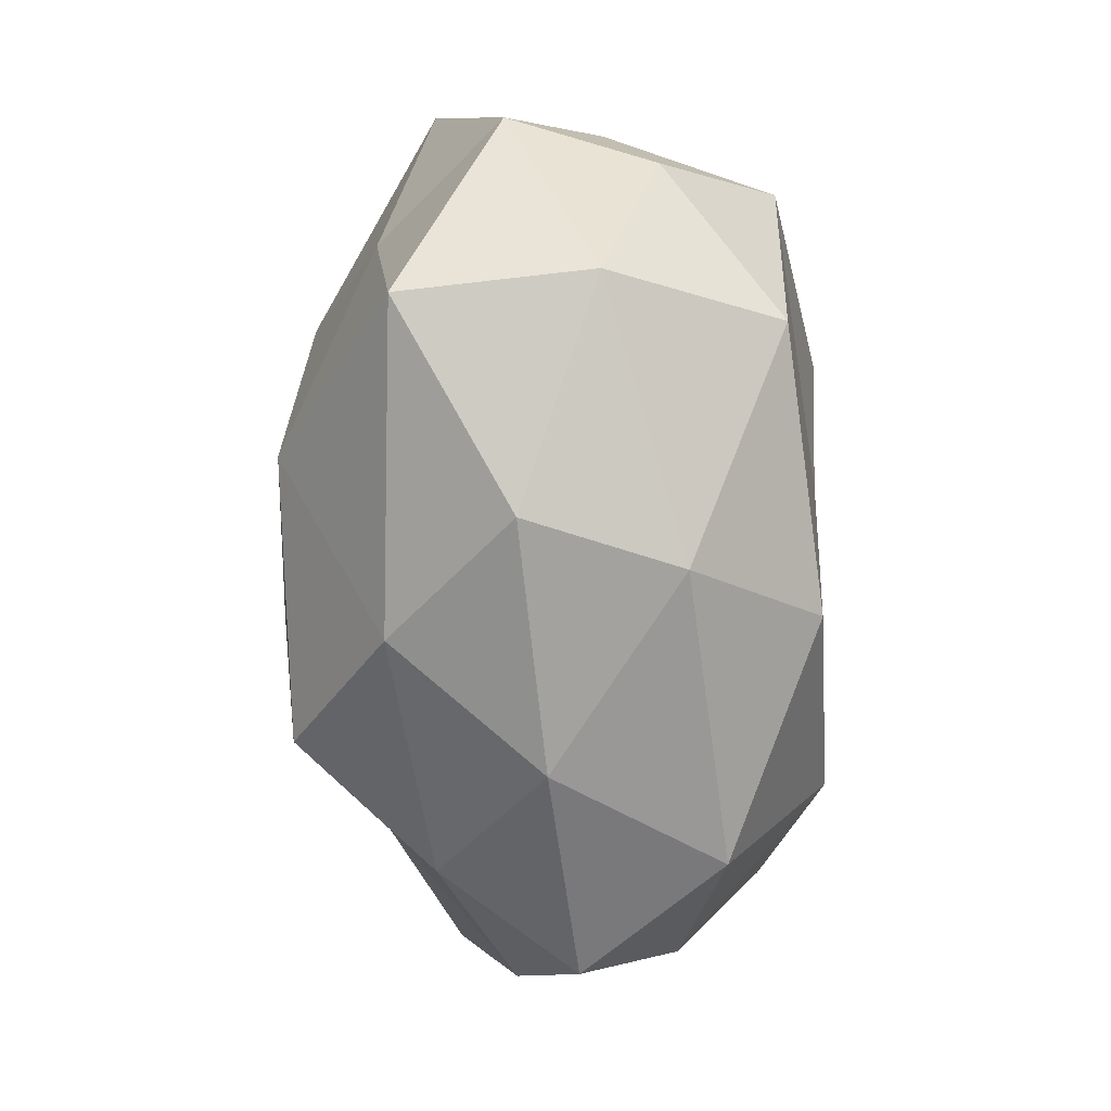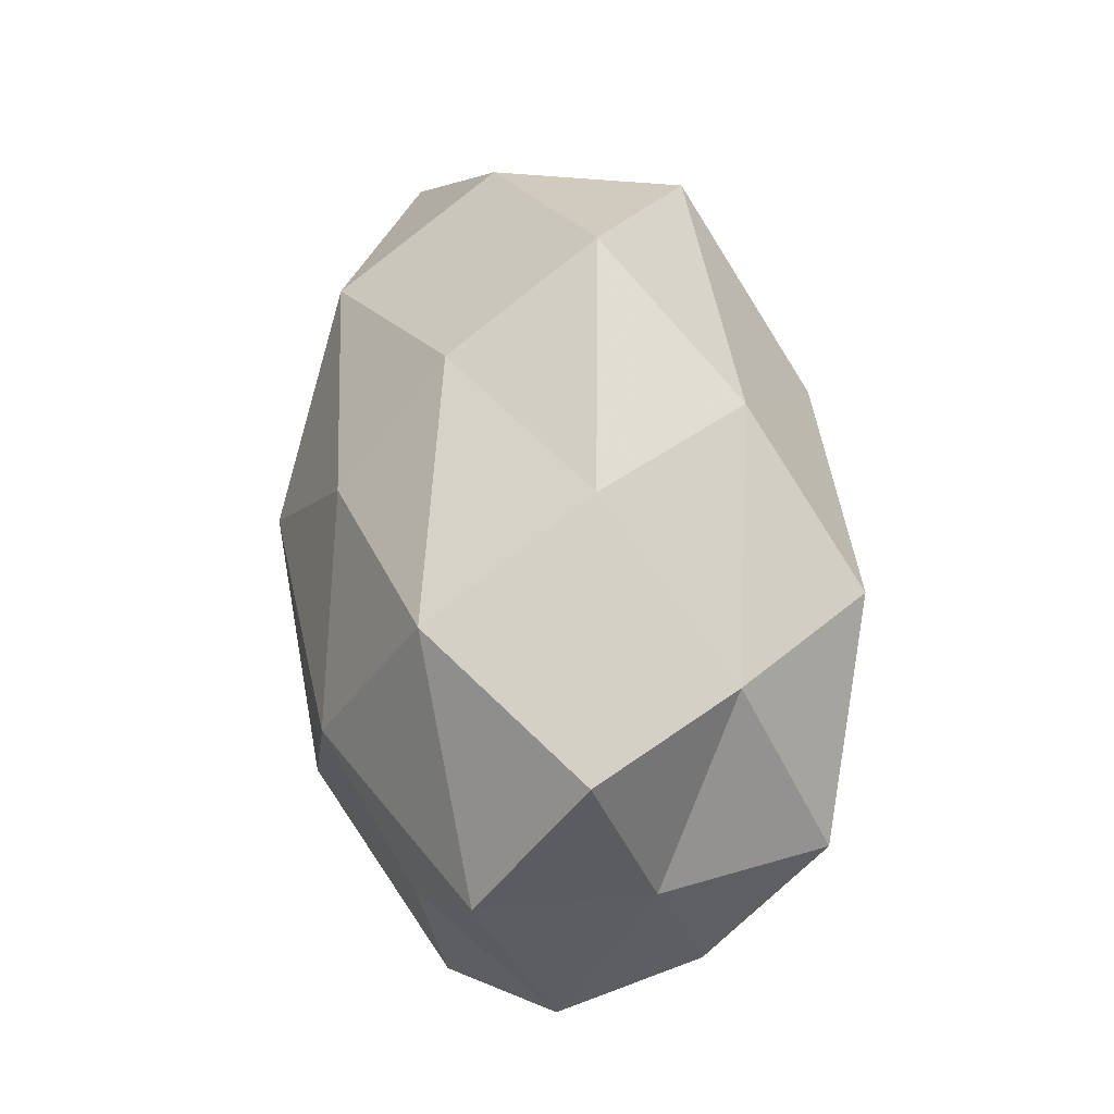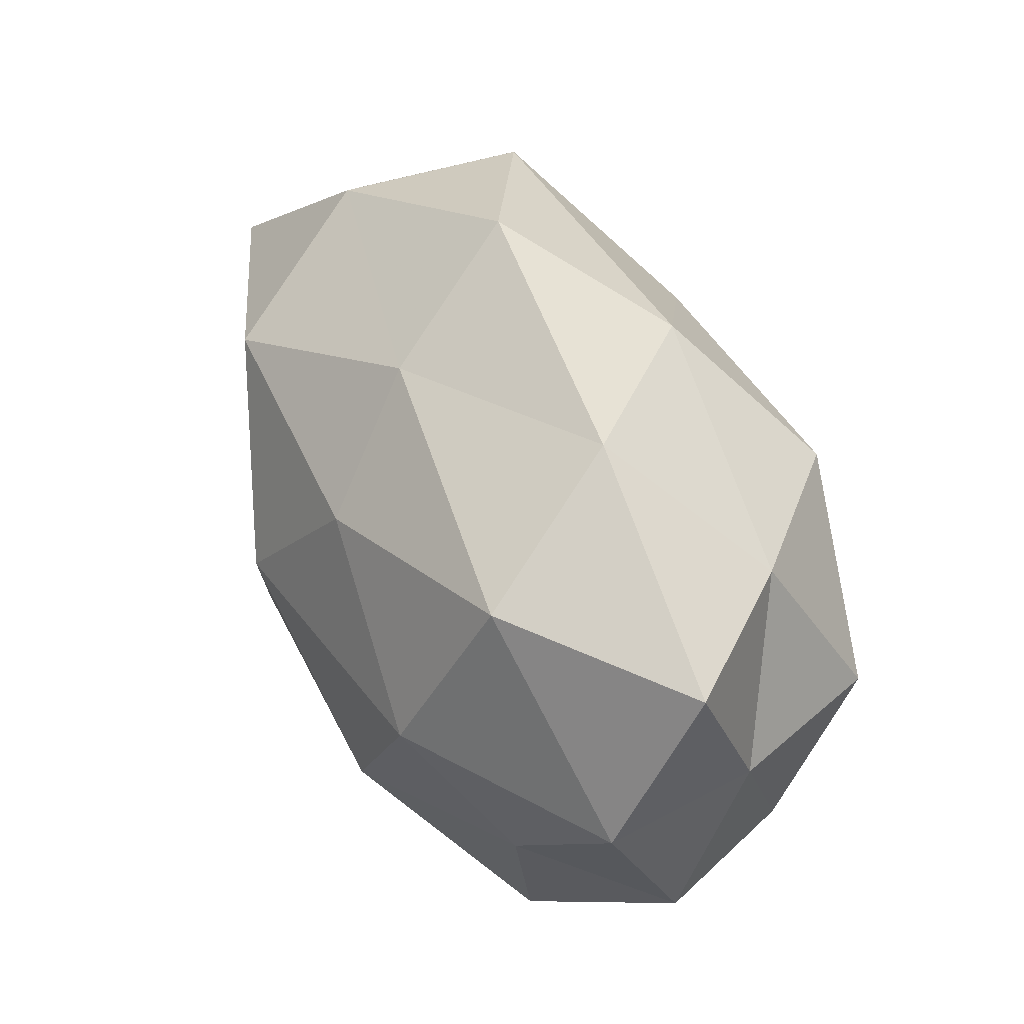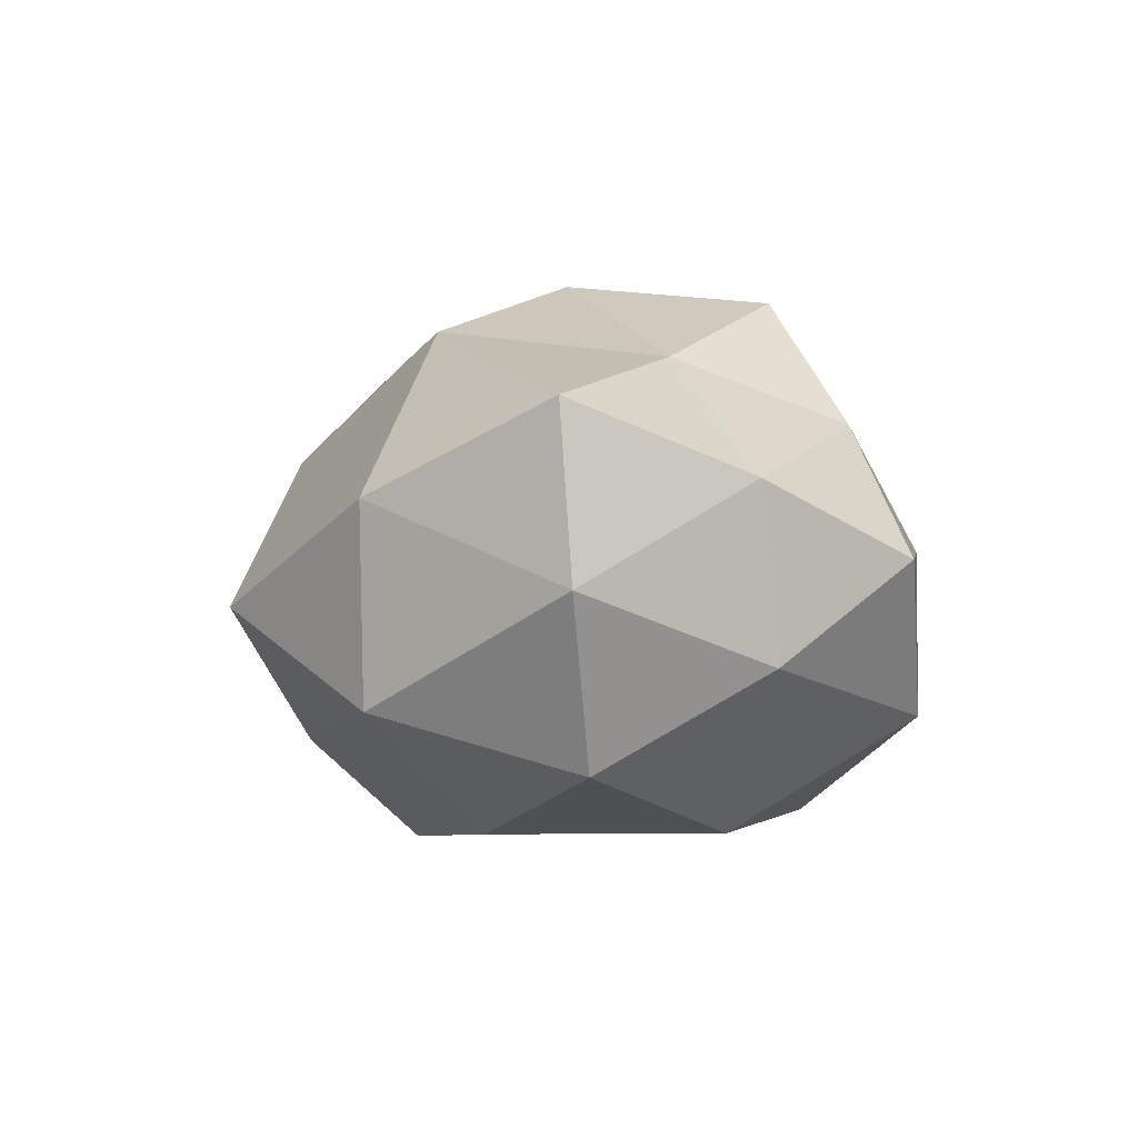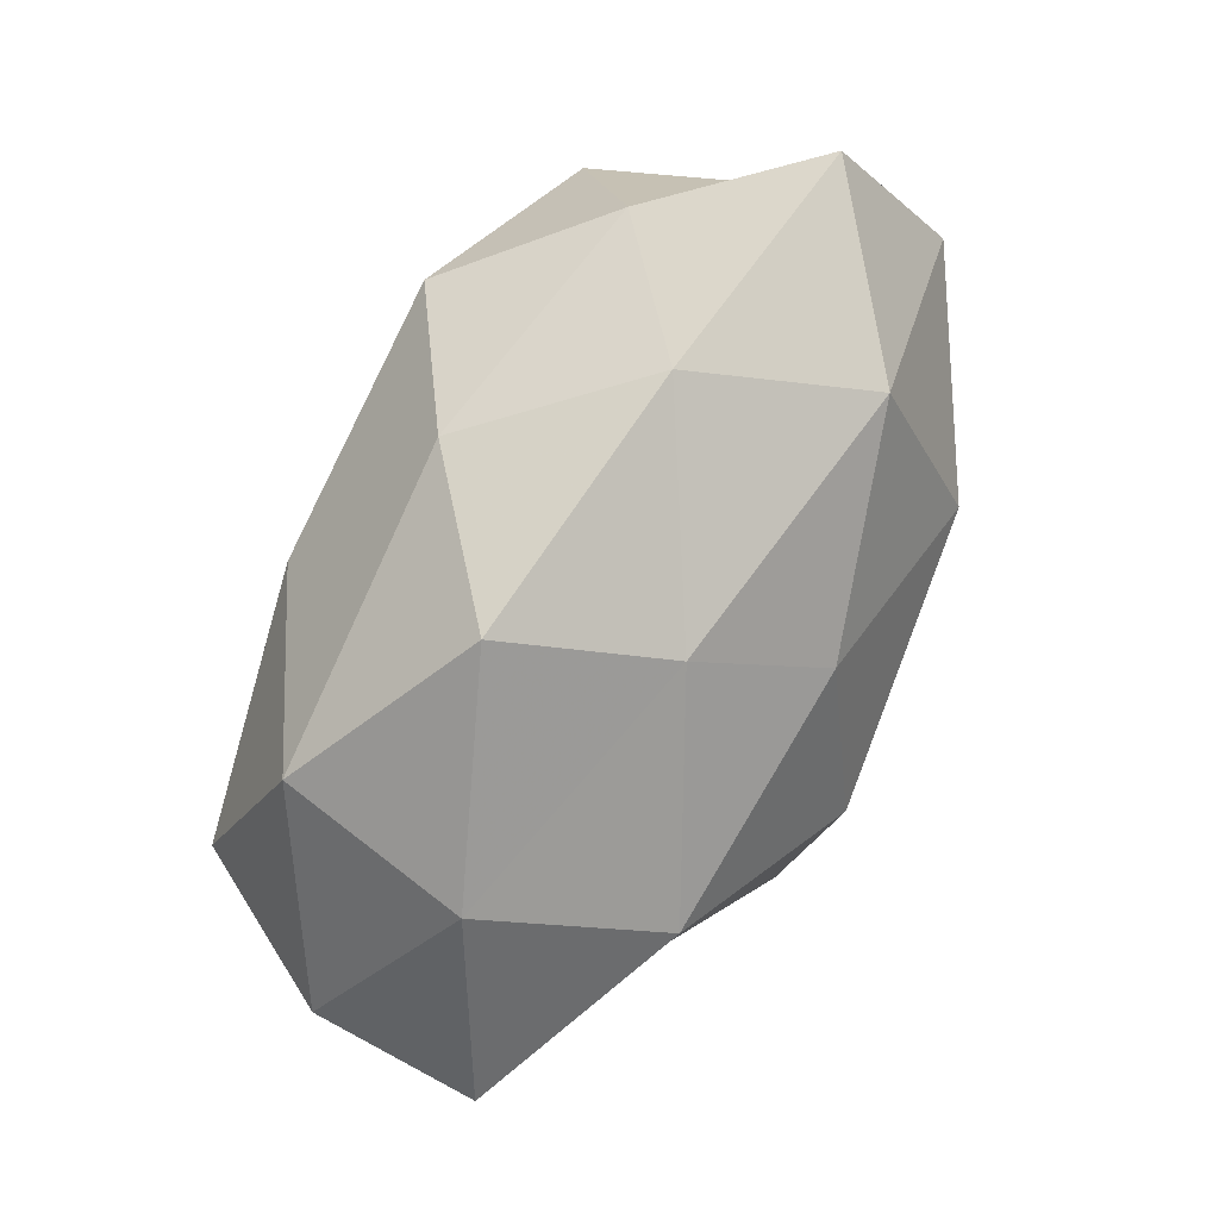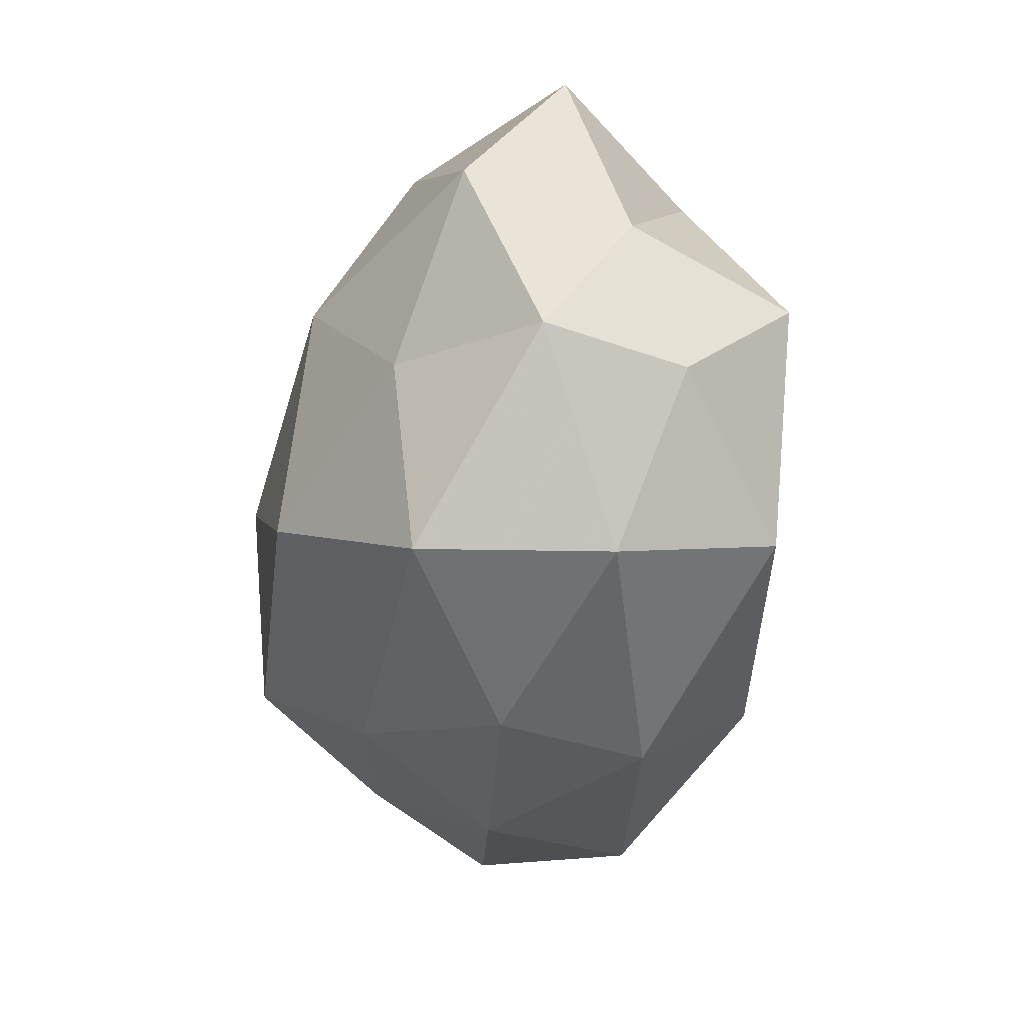
<metadata>
{"format":"obj","ext":"obj","renderer":"f3d","projection":"perspective","resolution":1024,"background":"white","views":[{"elev":-73.7,"azim":93.4,"up":"+Y"},{"elev":56.2,"azim":87.4,"up":"+Y"},{"elev":58.3,"azim":65.3,"up":"+Y"},{"elev":-2.2,"azim":-97.0,"up":"+Z"},{"elev":79.6,"azim":-59.2,"up":"+Y"},{"elev":-33.8,"azim":83.7,"up":"+Y"}]}
</metadata>
<code>
v 0.02871 -0.02075 -0.02405
v -0.02768 -0.0246 0.01555
v -0.02727 0.01849 0.02464
v 0.03794 0.004162 -0.02525
v 0.01407 -0.03641 0.004175
v 0.02568 0.03035 0.01604
v -0.001487 -0.02502 -0.0263
v 0.04954 -0.008867 0.003648
v -0.01529 0.03976 -0.003514
v -0.006875 0.002626 0.03278
v -0.01508 0.01247 -0.02783
v 0.03053 0.02457 -0.01549
v -0.02532 -0.01189 -0.02723
v -0.006463 0.03212 0.01269
v -0.03863 -0.02858 0.0009567
v -0.05088 0.008731 0.01569
v 0.03639 -0.02767 -0.005388
v -0.01426 -0.0189 0.03022
v 0.03646 -0.005647 0.01813
v 0.007699 -0.03618 -0.01234
v 0.0154 0.03746 -0.001825
v 0.04417 0.03018 0.0001799
v -0.03691 0.02683 0.006783
v -0.02525 -0.03255 -0.01506
v -0.04292 0.004805 -0.02047
v 0.02485 0.009566 0.02707
v 0.0002243 0.03086 -0.01818
v 0.006793 -0.004008 -0.02783
v 0.04389 -0.009067 -0.01222
v 0.00206 0.02073 0.02469
v -0.03075 -0.00509 0.02201
v -0.05178 0.007561 -0.002654
v -0.04692 -0.01136 0.008374
v 0.04766 0.01272 0.01189
v -0.01327 -0.03578 0.002788
v 0.01617 -0.01455 0.0296
v 0.04495 0.008965 -0.006742
v 0.0156 0.01782 -0.0302
v -0.03446 0.02626 -0.0143
v -0.04382 -0.01363 -0.009972
v 0.0005349 -0.03109 0.01844
v 0.03533 -0.02814 0.01552
f 7 1 20
f 1 17 20
f 20 17 5
f 21 14 6
f 21 9 14
f 22 21 6
f 12 21 22
f 3 14 23
f 23 14 9
f 16 3 23
f 13 7 24
f 20 24 7
f 11 13 25
f 27 9 21
f 27 21 12
f 4 1 28
f 28 1 7
f 28 7 13
f 28 13 11
f 4 29 1
f 1 29 17
f 8 17 29
f 10 30 3
f 3 30 14
f 6 14 30
f 30 26 6
f 10 26 30
f 10 3 31
f 31 3 16
f 18 31 2
f 18 10 31
f 23 32 16
f 2 33 15
f 31 33 2
f 31 16 33
f 33 16 32
f 8 34 19
f 6 34 22
f 26 34 6
f 26 19 34
f 2 15 35
f 5 35 20
f 35 15 24
f 35 24 20
f 18 36 10
f 36 26 10
f 36 19 26
f 12 37 4
f 12 22 37
f 4 37 29
f 29 37 8
f 37 34 8
f 37 22 34
f 38 12 4
f 38 11 27
f 38 27 12
f 38 4 28
f 38 28 11
f 9 39 23
f 11 25 39
f 27 39 9
f 11 39 27
f 39 32 23
f 39 25 32
f 13 24 40
f 40 24 15
f 25 13 40
f 40 32 25
f 15 33 40
f 33 32 40
f 18 2 41
f 2 35 41
f 41 35 5
f 18 41 36
f 42 5 17
f 42 17 8
f 19 42 8
f 36 42 19
f 41 5 42
f 41 42 36

</code>
